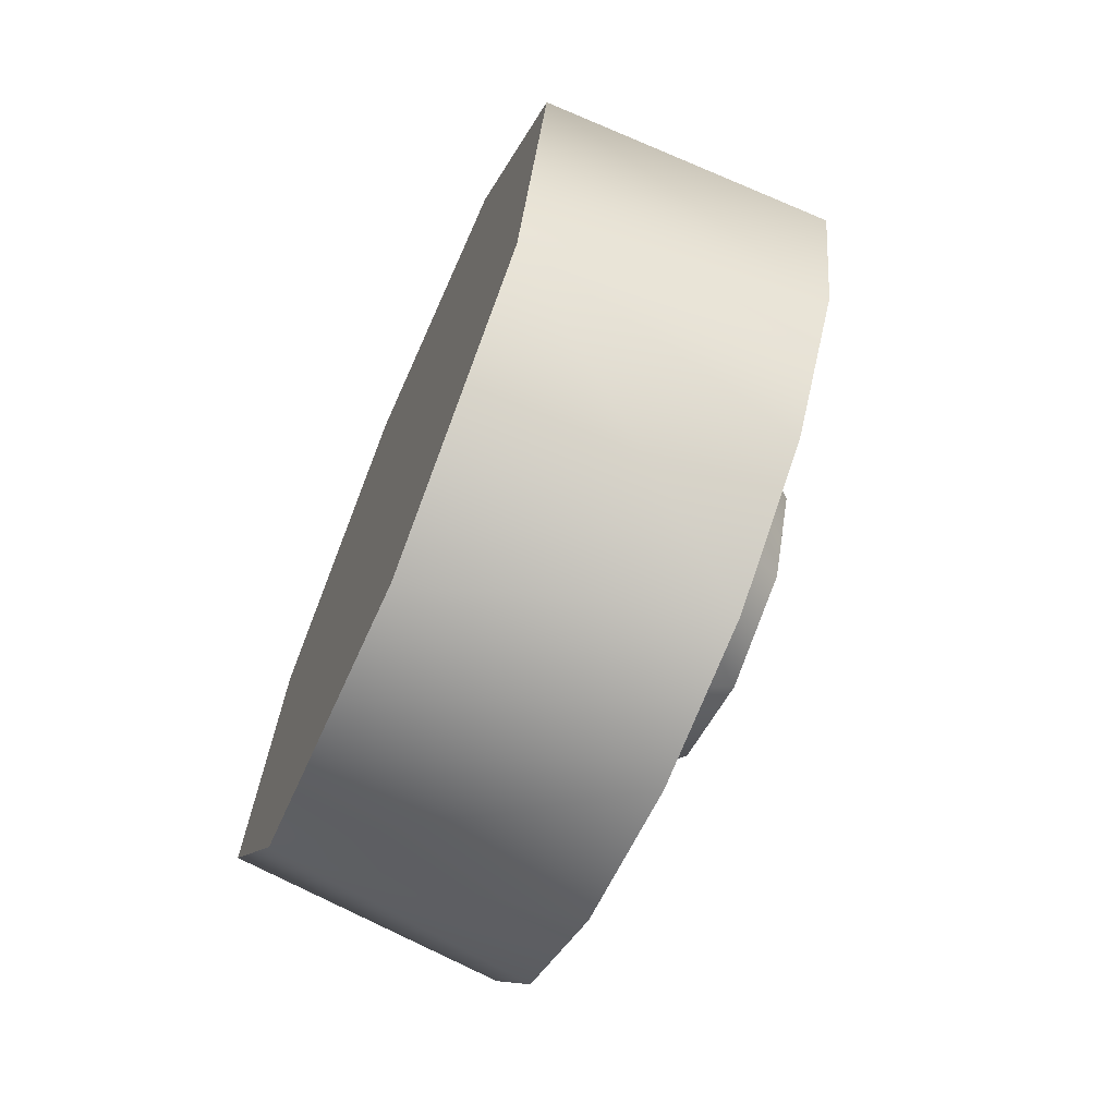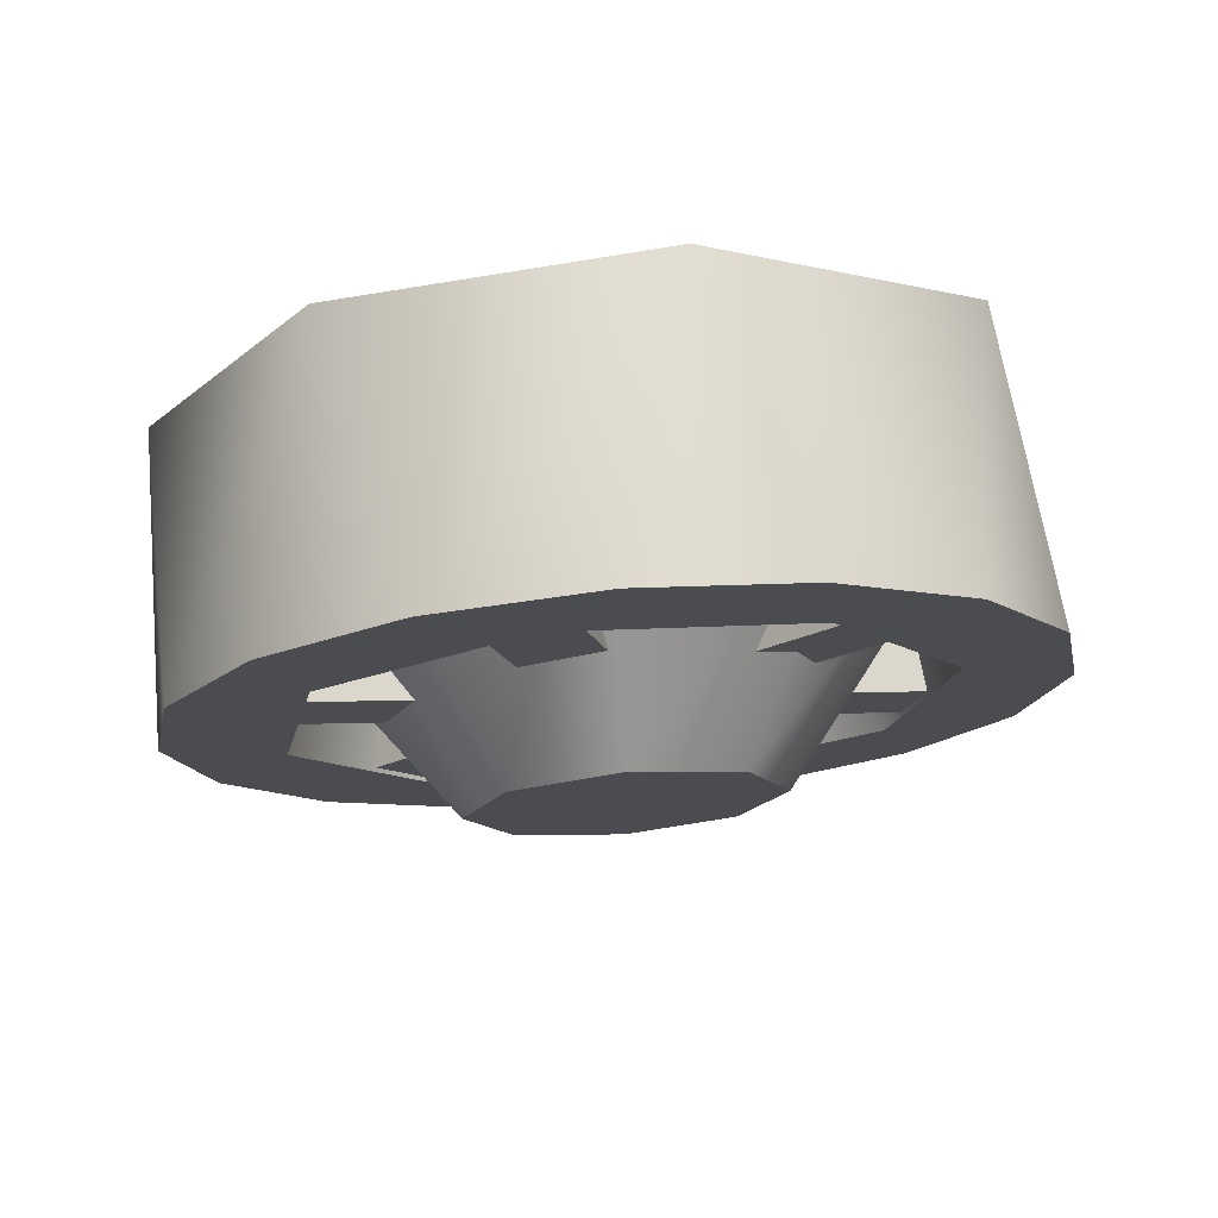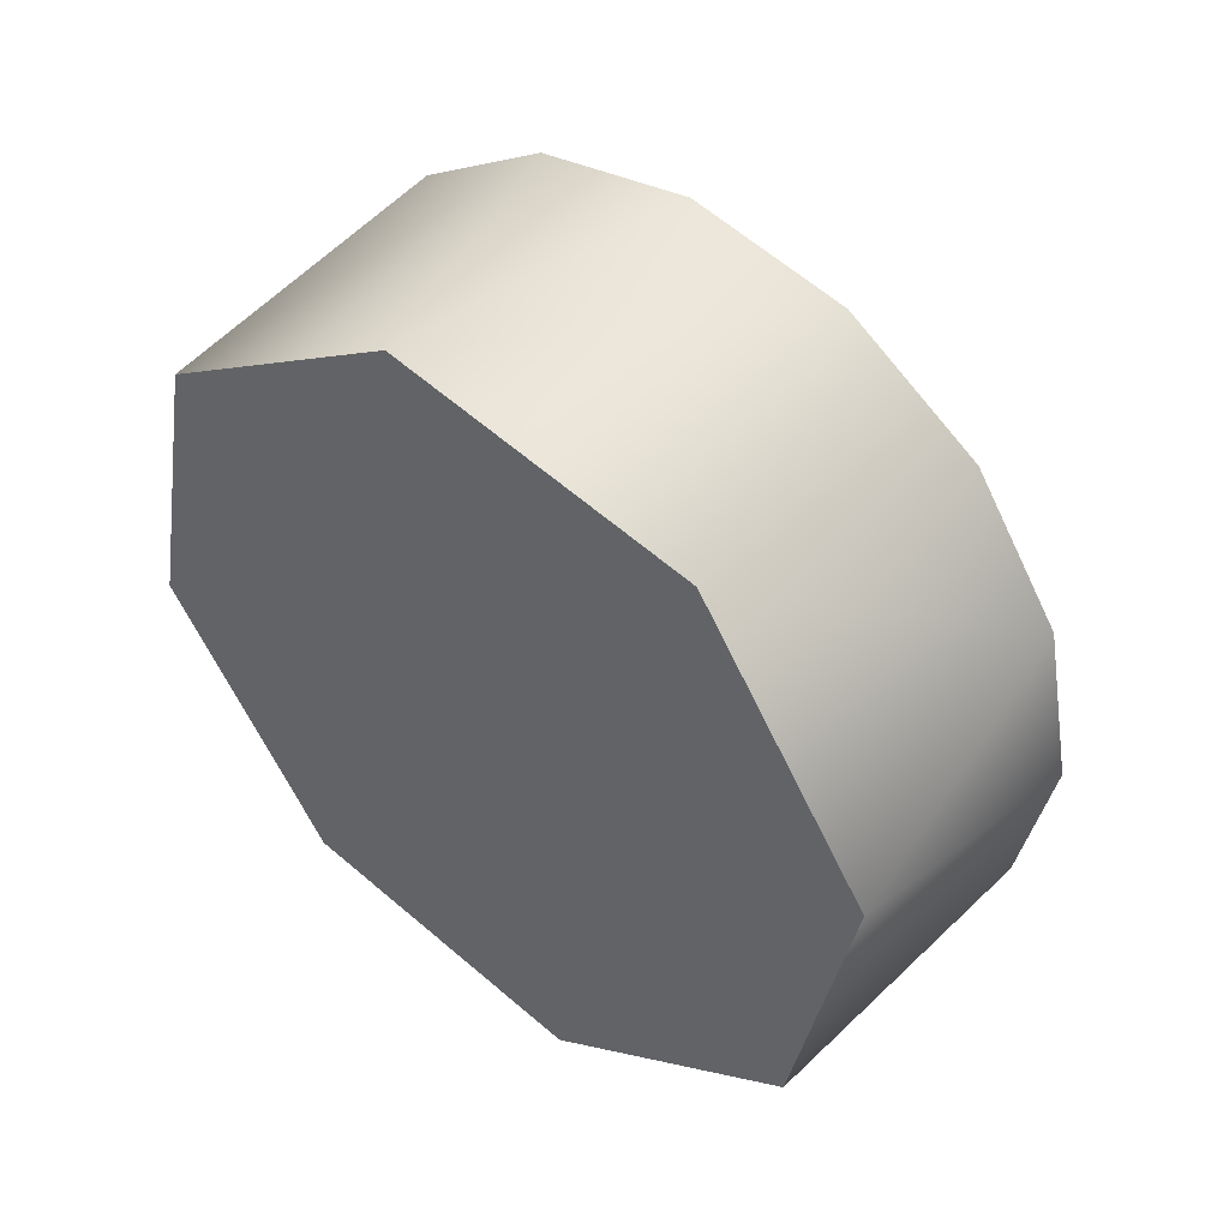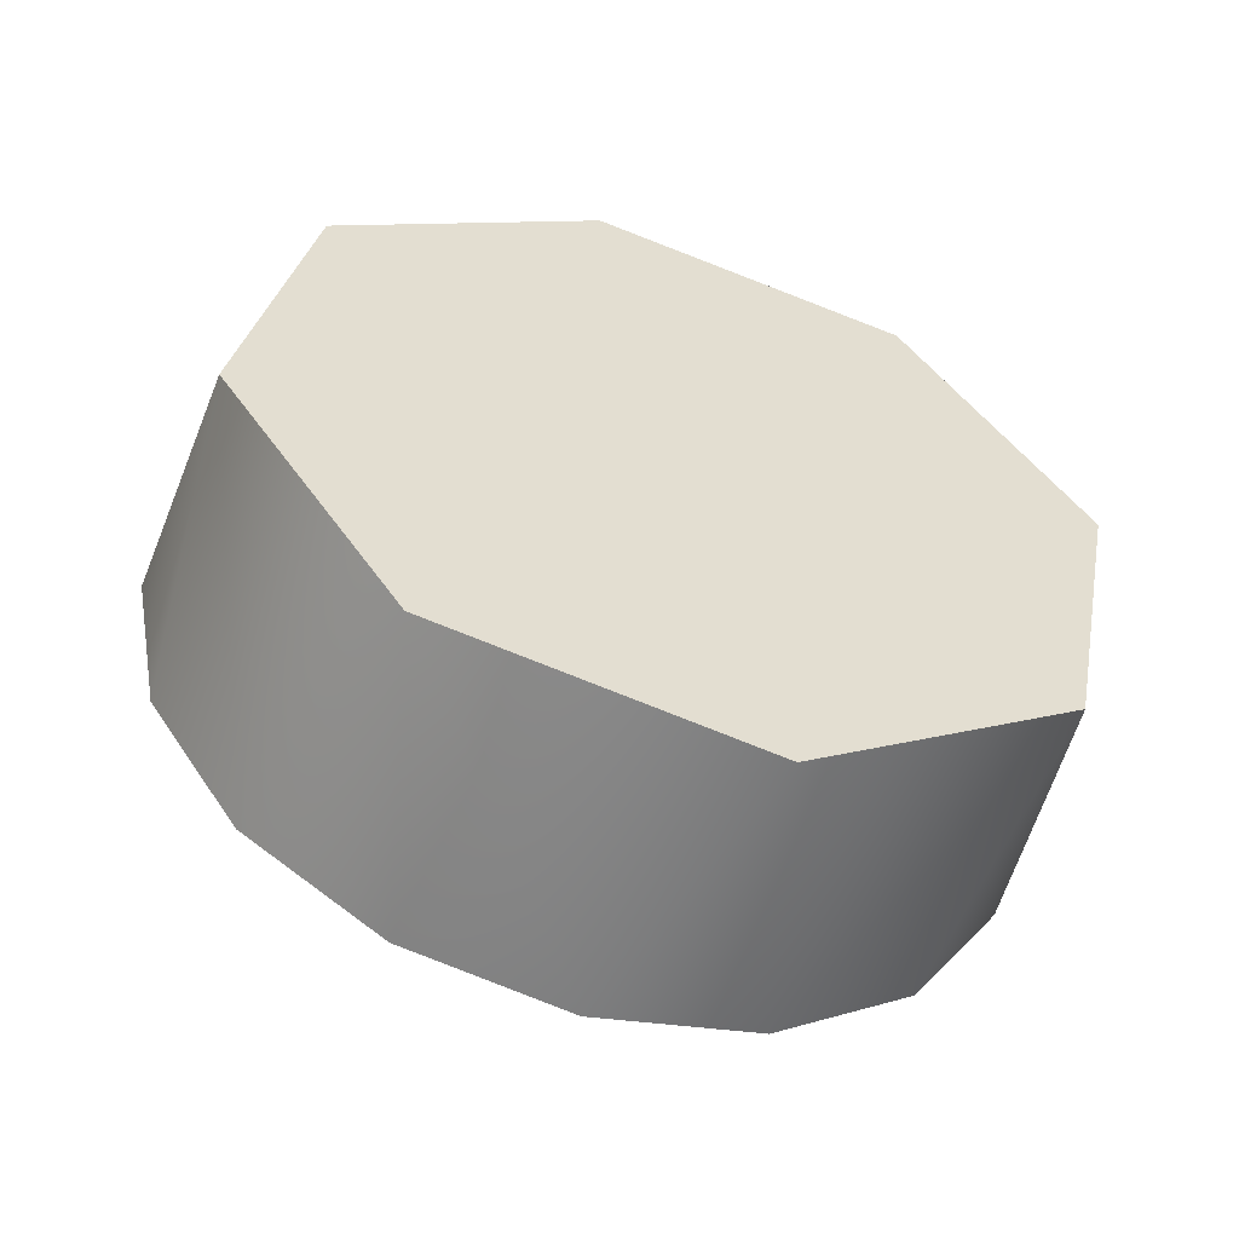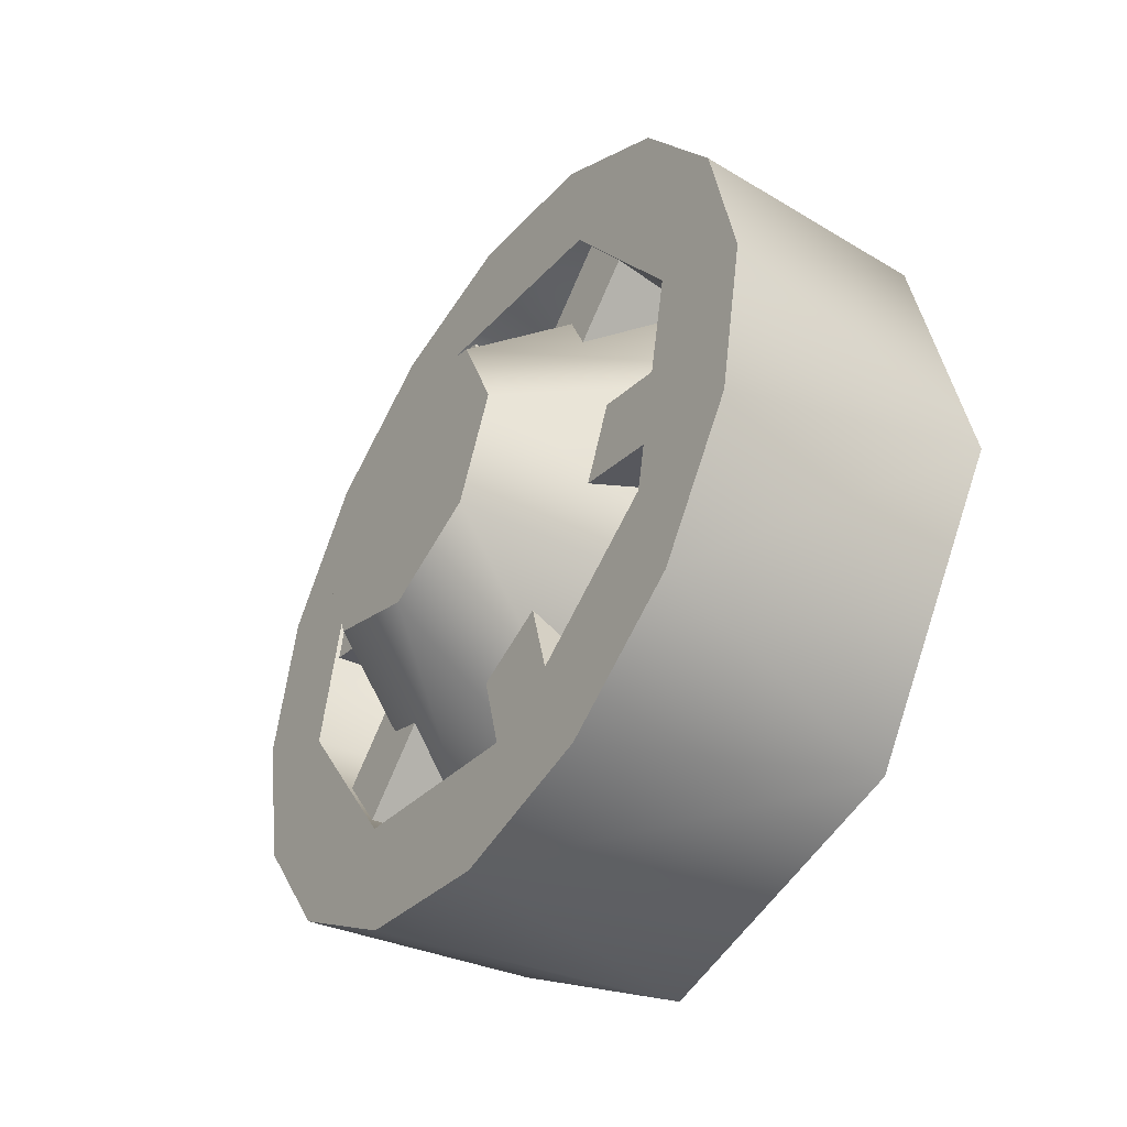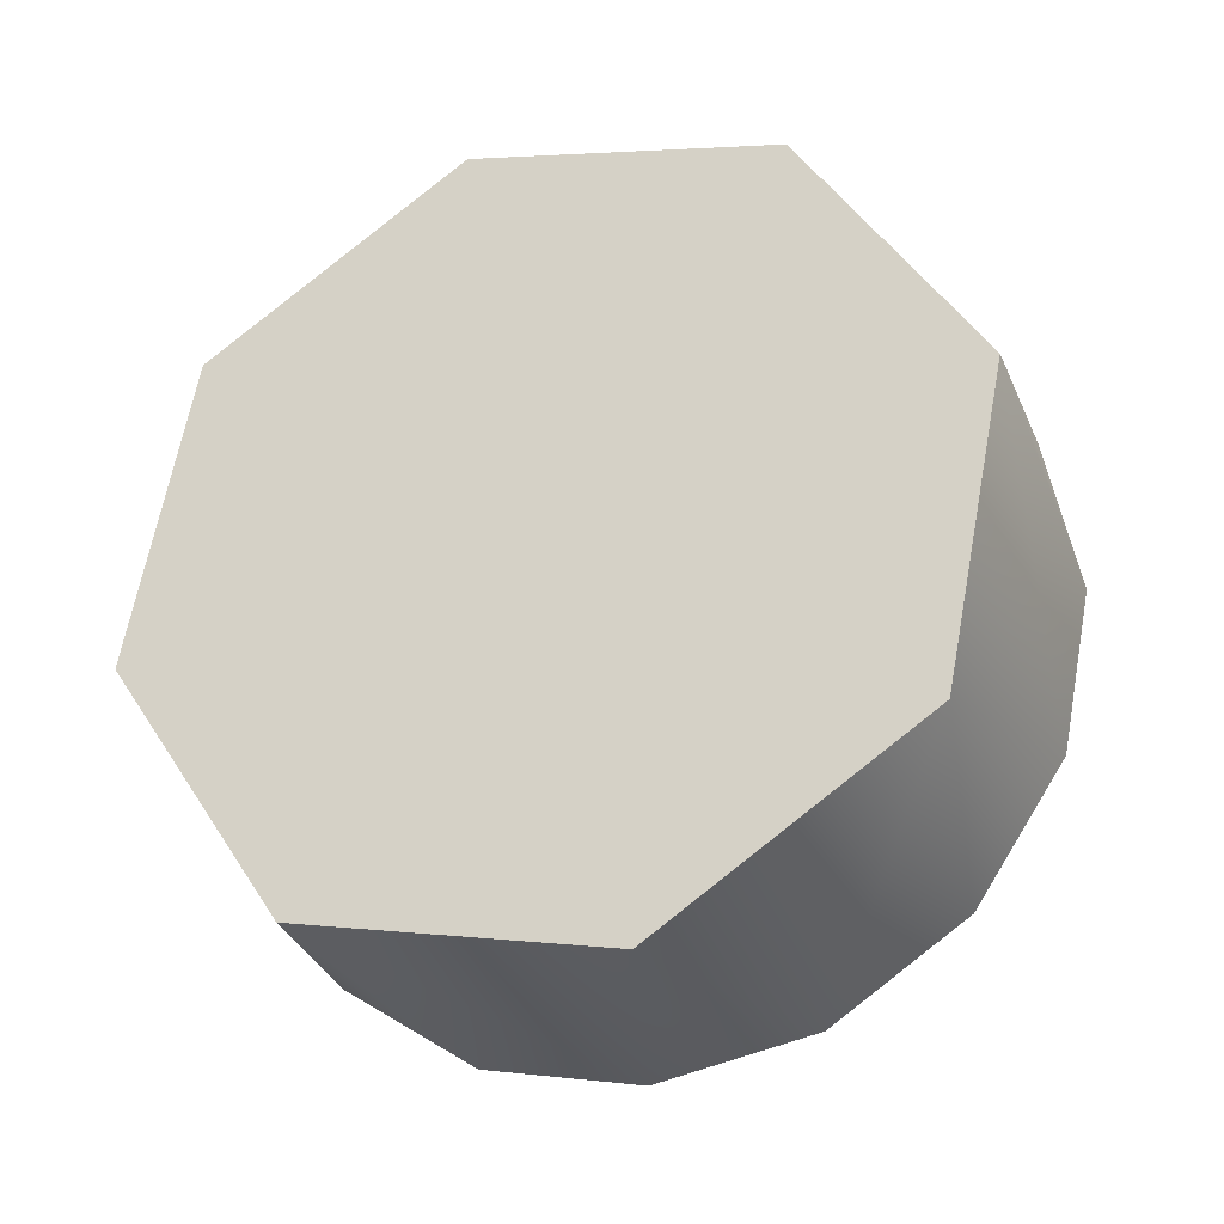
<metadata>
{"format":"obj","ext":"obj","renderer":"f3d","projection":"perspective","resolution":1024,"background":"white","views":[{"elev":-67.4,"azim":156.9,"up":"+Z"},{"elev":74.8,"azim":-94.9,"up":"+Z"},{"elev":47.4,"azim":129.1,"up":"+Y"},{"elev":-55.2,"azim":72.0,"up":"+Z"},{"elev":-44.0,"azim":-33.9,"up":"+Z"},{"elev":-28.0,"azim":109.0,"up":"+Z"}]}
</metadata>
<code>
v -1.42 -2.47 0.9605
v -1.42 -2.659 0.923
v -1.42 -2.52 1.049
v -1.42 -2.648 1.023
v -1.42 -2.756 0.9505
v -1.42 -2.766 0.7629
v -1.42 -2.829 0.8419
v -1.42 -2.854 0.7139
v -1.42 -2.729 0.5741
v -1.42 -2.829 0.5858
v -1.42 -2.756 0.4772
v -1.42 -2.569 0.4672
v -1.42 -2.648 0.4047
v -1.42 -2.52 0.3792
v -1.42 -2.38 0.5048
v -1.42 -2.391 0.4047
v -1.42 -2.283 0.4772
v -1.42 -2.273 0.6648
v -1.42 -2.21 0.5858
v -1.42 -2.185 0.7139
v -1.42 -2.31 0.8536
v -1.42 -2.21 0.8419
v -1.42 -2.283 0.9505
v -1.42 -2.391 1.023
v -1.42 -2.31 0.8536
v -1.239 -2.474 0.9418
v -1.42 -2.47 0.9605
v -1.42 -2.31 0.8536
v -1.239 -2.292 0.6685
v -1.239 -2.474 0.9418
v -1.42 -2.273 0.6648
v -1.239 -2.292 0.6685
v -1.42 -2.31 0.8536
v -1.42 -2.38 0.5048
v -1.239 -2.292 0.6685
v -1.42 -2.273 0.6648
v -1.42 -2.38 0.5048
v -1.239 -2.565 0.486
v -1.239 -2.292 0.6685
v -1.42 -2.569 0.4672
v -1.239 -2.565 0.486
v -1.42 -2.38 0.5048
v -1.239 -2.474 0.9418
v -1.42 -2.659 0.923
v -1.42 -2.47 0.9605
v -1.239 -2.474 0.9418
v -1.239 -2.747 0.7592
v -1.42 -2.659 0.923
v -1.239 -2.747 0.7592
v -1.42 -2.766 0.7629
v -1.42 -2.659 0.923
v -1.239 -2.747 0.7592
v -1.42 -2.729 0.5741
v -1.42 -2.766 0.7629
v -1.239 -2.747 0.7592
v -1.239 -2.565 0.486
v -1.42 -2.729 0.5741
v -1.239 -2.565 0.486
v -1.42 -2.569 0.4672
v -1.42 -2.729 0.5741
v -1.42 -2.52 1.049
v -1.42 -2.648 1.023
v -1.195 -2.584 1.036
v -1.42 -2.648 1.023
v -1.42 -2.756 0.9505
v -1.195 -2.584 1.036
v -1.195 -2.792 0.8962
v -1.42 -2.756 0.9505
v -1.42 -2.829 0.8419
v -1.195 -2.792 0.8962
v -1.42 -2.829 0.8419
v -1.42 -2.854 0.7139
v -1.195 -2.792 0.8962
v -1.195 -2.792 0.8962
v -1.42 -2.854 0.7139
v -1.195 -2.841 0.6498
v -1.42 -2.854 0.7139
v -1.42 -2.829 0.5858
v -1.195 -2.841 0.6498
v -1.42 -2.829 0.5858
v -1.42 -2.756 0.4772
v -1.195 -2.841 0.6498
v -1.195 -2.702 0.441
v -1.42 -2.756 0.4772
v -1.42 -2.648 0.4047
v -1.195 -2.702 0.441
v -1.42 -2.648 0.4047
v -1.42 -2.52 0.3792
v -1.195 -2.702 0.441
v -1.195 -2.456 0.392
v -1.195 -2.337 0.9868
v -1.42 -2.391 1.023
v -1.195 -2.584 1.036
v -1.42 -2.52 1.049
v -1.195 -2.337 0.9868
v -1.42 -2.283 0.9505
v -1.42 -2.391 1.023
v -1.195 -2.198 0.7779
v -1.42 -2.21 0.8419
v -1.195 -2.337 0.9868
v -1.42 -2.283 0.9505
v -1.195 -2.198 0.7779
v -1.42 -2.185 0.7139
v -1.42 -2.21 0.8419
v -1.195 -2.247 0.5315
v -1.42 -2.21 0.5858
v -1.195 -2.198 0.7779
v -1.42 -2.185 0.7139
v -1.195 -2.247 0.5315
v -1.42 -2.283 0.4772
v -1.42 -2.21 0.5858
v -1.195 -2.456 0.392
v -1.42 -2.391 0.4047
v -1.195 -2.247 0.5315
v -1.42 -2.283 0.4772
v -1.195 -2.456 0.392
v -1.42 -2.52 0.3792
v -1.42 -2.391 0.4047
v -1.195 -2.792 0.8962
v -1.195 -2.841 0.6498
v -1.195 -2.702 0.441
v -1.257 -2.309 0.9239
v -1.489 -2.436 0.7978
v -1.257 -2.52 1.011
v -1.257 -2.52 1.011
v -1.489 -2.436 0.7978
v -1.489 -2.52 0.8325
v -1.257 -2.222 0.7139
v -1.489 -2.401 0.7139
v -1.257 -2.309 0.9239
v -1.257 -2.309 0.9239
v -1.489 -2.401 0.7139
v -1.489 -2.436 0.7978
v -1.257 -2.309 0.5038
v -1.489 -2.436 0.63
v -1.257 -2.222 0.7139
v -1.489 -2.436 0.63
v -1.257 -2.52 0.4168
v -1.489 -2.52 0.5952
v -1.257 -2.309 0.5038
v -1.257 -2.309 0.5038
v -1.489 -2.52 0.5952
v -1.489 -2.436 0.63
v -1.257 -2.73 0.5038
v -1.489 -2.603 0.63
v -1.257 -2.52 0.4168
v -1.257 -2.52 0.4168
v -1.489 -2.603 0.63
v -1.489 -2.52 0.5952
v -1.257 -2.817 0.7139
v -1.489 -2.638 0.7139
v -1.257 -2.73 0.5038
v -1.257 -2.73 0.5038
v -1.489 -2.638 0.7139
v -1.489 -2.603 0.63
v -1.257 -2.73 0.9239
v -1.489 -2.603 0.7978
v -1.257 -2.817 0.7139
v -1.489 -2.603 0.7978
v -1.257 -2.52 1.011
v -1.489 -2.52 0.8325
v -1.257 -2.73 0.9239
v -1.257 -2.73 0.9239
v -1.489 -2.52 0.8325
v -1.489 -2.603 0.7978
v -1.489 -2.436 0.63
v -1.489 -2.603 0.63
v -1.489 -2.401 0.7139
v -1.489 -2.638 0.7139
v -1.417 -2.764 0.6106
v -1.417 -2.26 0.7552
v -1.29 -2.765 0.6152
v -1.29 -2.262 0.7598
v -1.29 -2.78 0.6693
v -1.29 -2.277 0.8139
v -1.417 -2.782 0.6739
v -1.417 -2.278 0.8185
v -1.417 -2.26 0.7552
v -1.417 -2.764 0.6106
v -1.417 -2.278 0.8185
v -1.417 -2.782 0.6739
v -1.417 -2.732 0.8726
v -1.417 -2.355 0.509
v -1.29 -2.729 0.8761
v -1.29 -2.352 0.5125
v -1.29 -2.69 0.9166
v -1.29 -2.313 0.553
v -1.417 -2.687 0.92
v -1.417 -2.31 0.5565
v -1.417 -2.355 0.509
v -1.417 -2.732 0.8726
v -1.417 -2.31 0.5565
v -1.417 -2.687 0.92
v -1.417 -2.49 0.9766
v -1.417 -2.616 0.4684
v -1.29 -2.485 0.9754
v -1.29 -2.612 0.4672
v -1.29 -2.43 0.9618
v -1.29 -2.557 0.4536
v -1.417 -2.426 0.9607
v -1.417 -2.552 0.4525
v -1.417 -2.616 0.4684
v -1.417 -2.49 0.9766
v -1.417 -2.552 0.4525
v -1.417 -2.552 0.4525
v -1.417 -2.49 0.9766
v -1.417 -2.426 0.9607
v -1.489 -2.603 0.7978
v -1.489 -2.436 0.7978
v -1.195 -2.584 1.036
v -1.195 -2.456 0.392
v -1.195 -2.337 0.9868
v -1.195 -2.247 0.5315
v -1.195 -2.198 0.7779
v -1.489 -2.52 0.5952
v -1.489 -2.52 0.8325
g group_16719488_140627861368272
f 1 2 3
f 3 2 4
f 4 2 5
f 2 6 5
f 5 6 7
f 7 6 8
f 6 9 8
f 8 9 10
f 10 9 11
f 9 12 11
f 11 12 13
f 13 12 14
f 12 15 14
f 14 15 16
f 16 15 17
f 15 18 17
f 17 18 19
f 19 18 20
f 18 21 20
f 20 21 22
f 22 21 23
f 21 1 23
f 23 1 24
f 24 1 3
f 25 26 27
f 28 29 30
f 31 32 33
f 34 35 36
f 37 38 39
f 40 41 42
f 43 44 45
f 46 47 48
f 49 50 51
f 52 53 54
f 55 56 57
f 58 59 60
f 61 62 63
f 64 65 66
f 66 65 67
f 68 69 70
f 71 72 73
f 74 75 76
f 77 78 79
f 80 81 82
f 82 81 83
f 84 85 86
f 87 88 89
f 89 88 90
f 91 92 93
f 93 92 94
f 95 96 97
f 98 99 100
f 100 99 101
f 102 103 104
f 105 106 107
f 107 106 108
f 109 110 111
f 112 113 114
f 114 113 115
f 116 117 118
f 119 120 121
f 122 123 124
f 125 126 127
f 128 129 130
f 131 132 133
f 134 135 136
f 128 137 129
f 138 139 140
f 141 142 143
f 144 145 146
f 147 148 149
f 150 151 152
f 153 154 155
f 156 157 158
f 150 159 151
f 160 161 162
f 163 164 165
f 166 167 168
f 168 167 169
f 170 171 172
f 172 171 173
f 174 175 176
f 176 175 177
f 178 179 180
f 180 179 181
f 182 183 184
f 184 183 185
f 186 187 188
f 188 187 189
f 190 191 192
f 192 191 193
f 194 195 196
f 196 195 197
f 198 199 200
f 200 199 201
f 202 203 204
f 205 206 207
f 169 208 168
f 168 208 209
f 210 211 212
f 121 211 210
f 211 213 212
f 119 121 210
f 212 213 214
f 167 166 215
f 209 208 216

</code>
